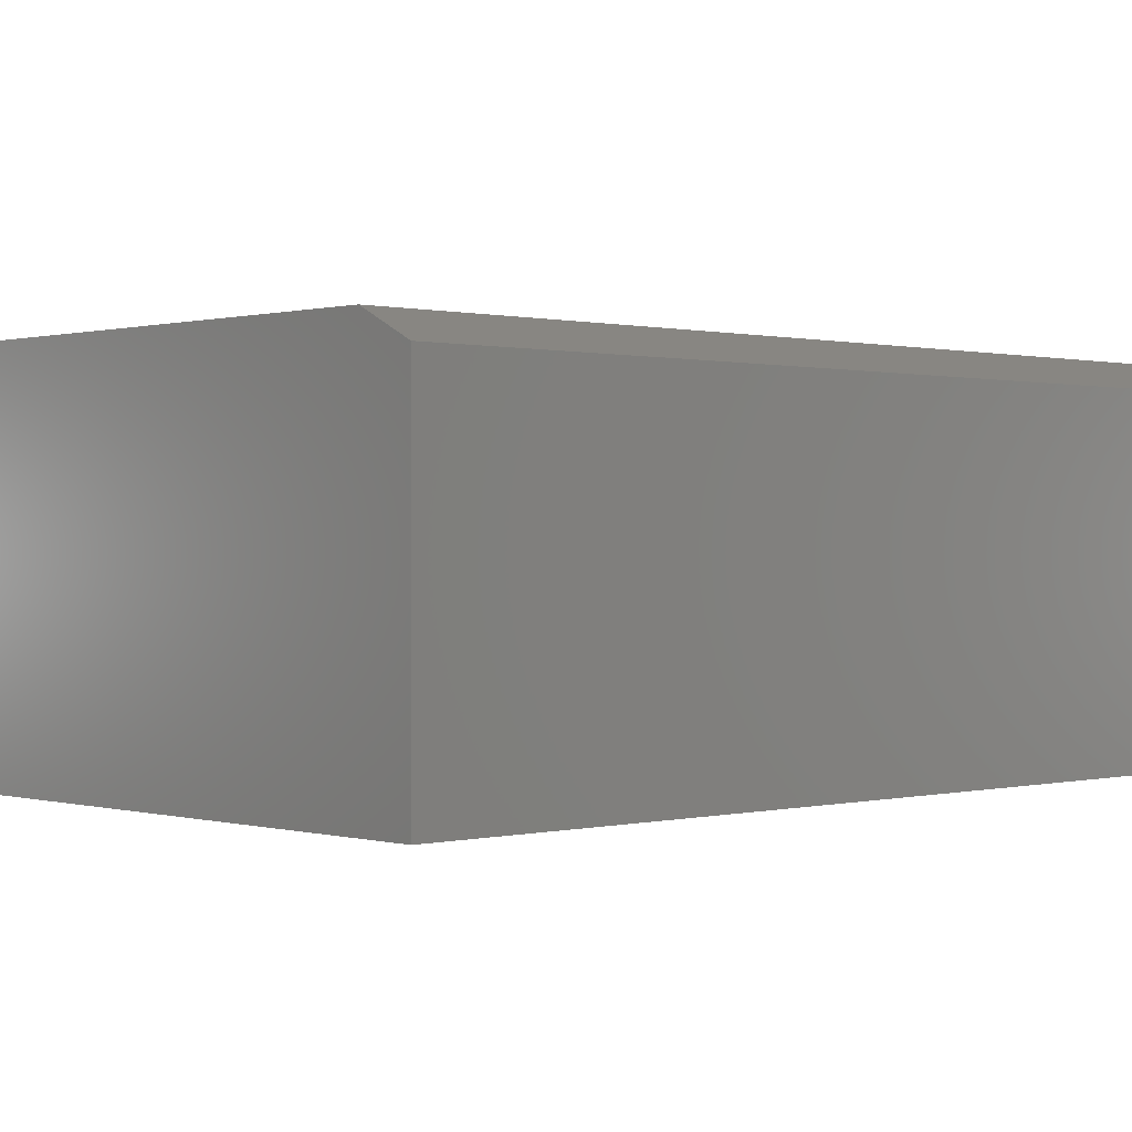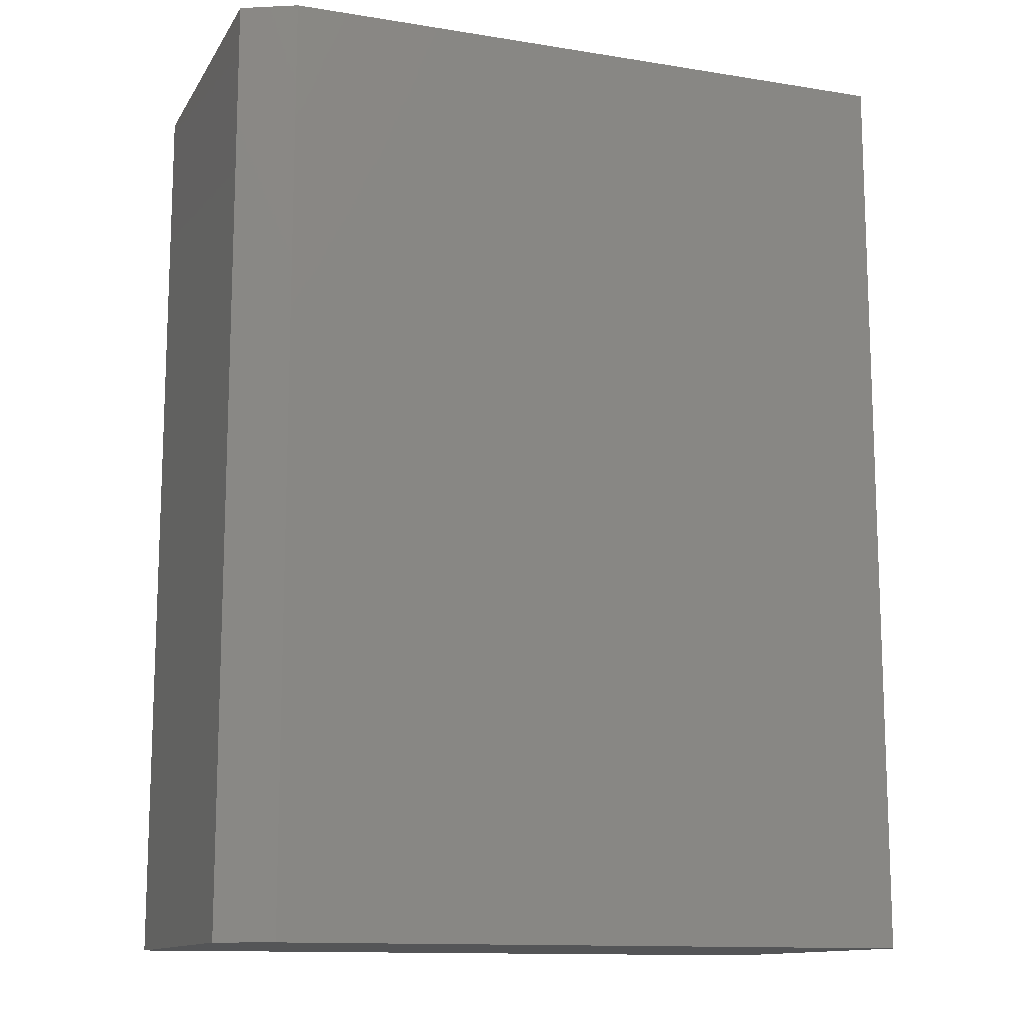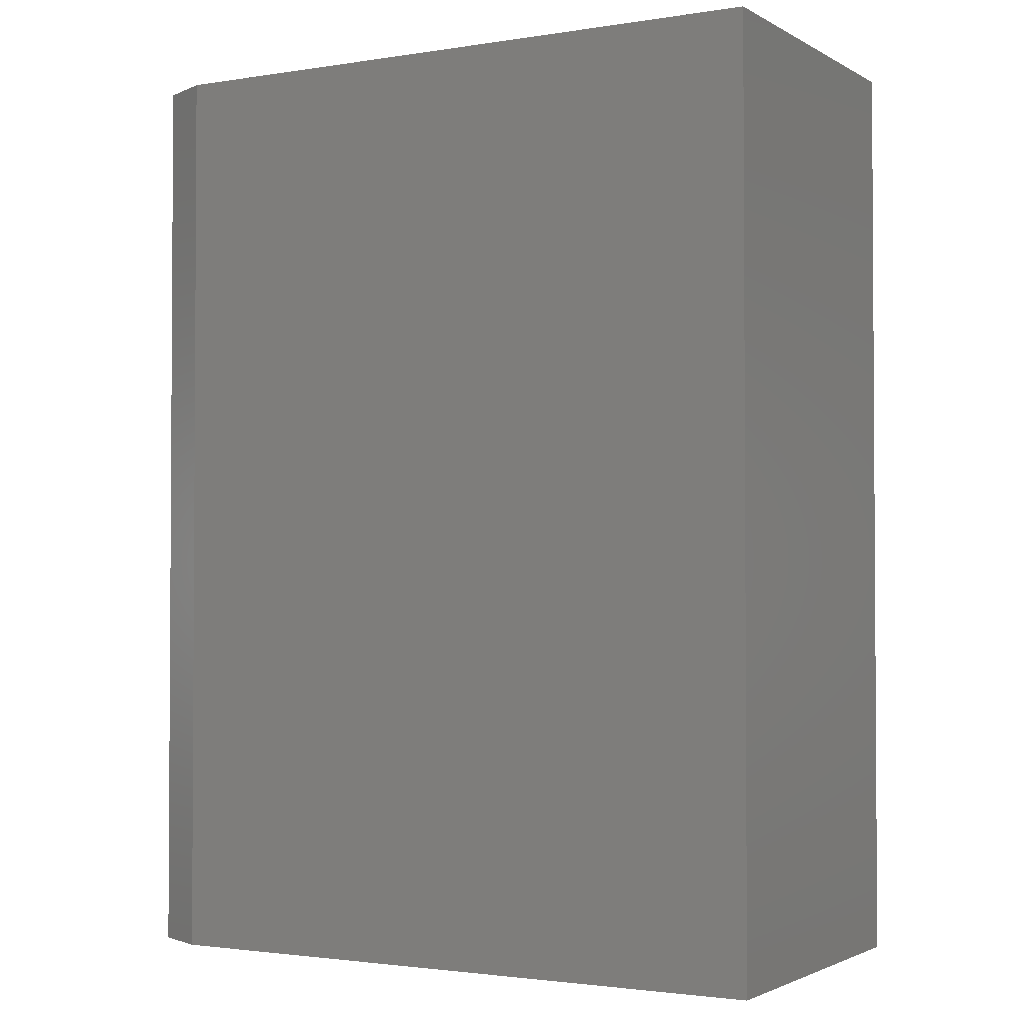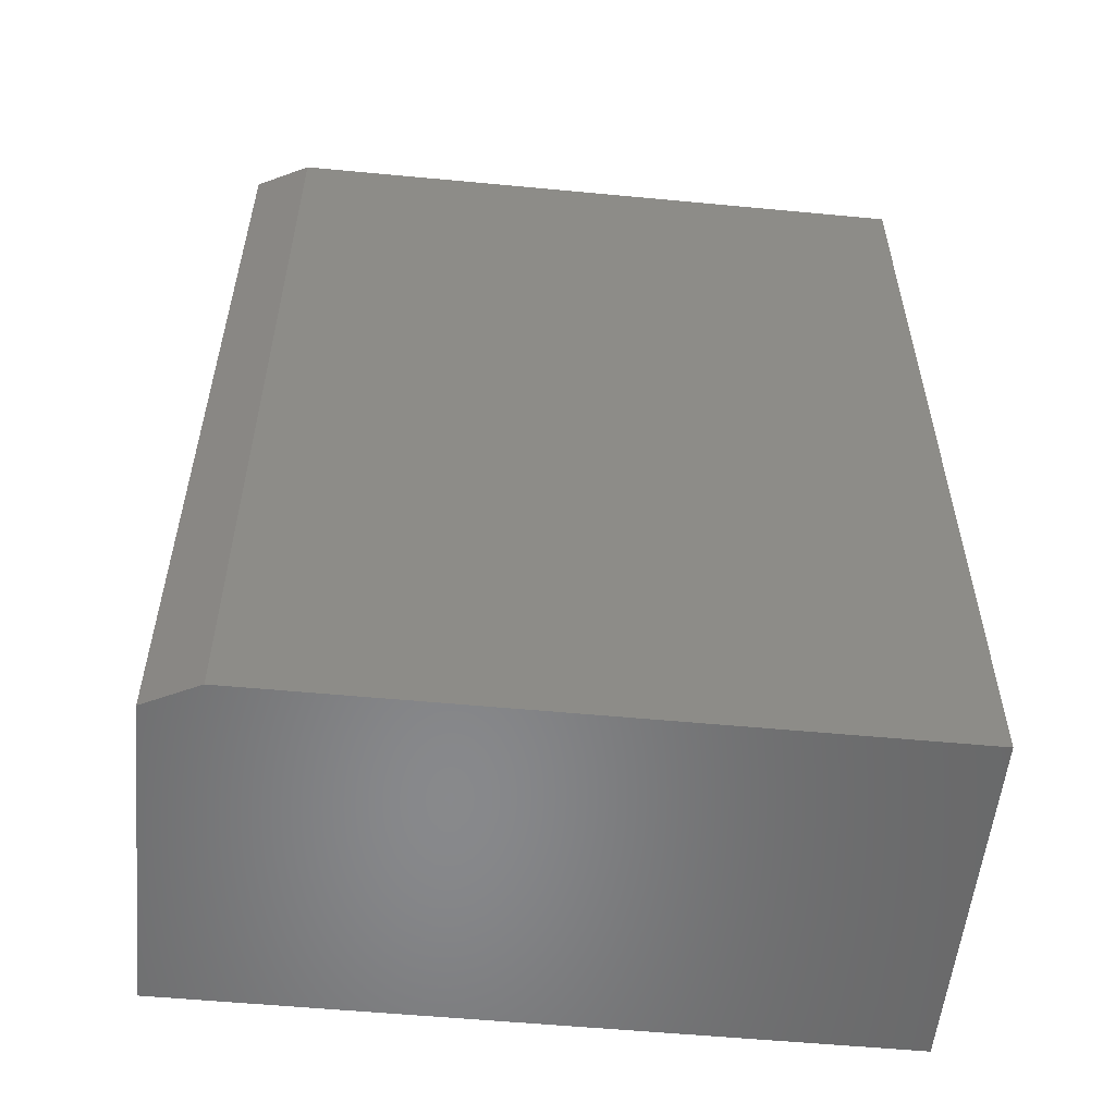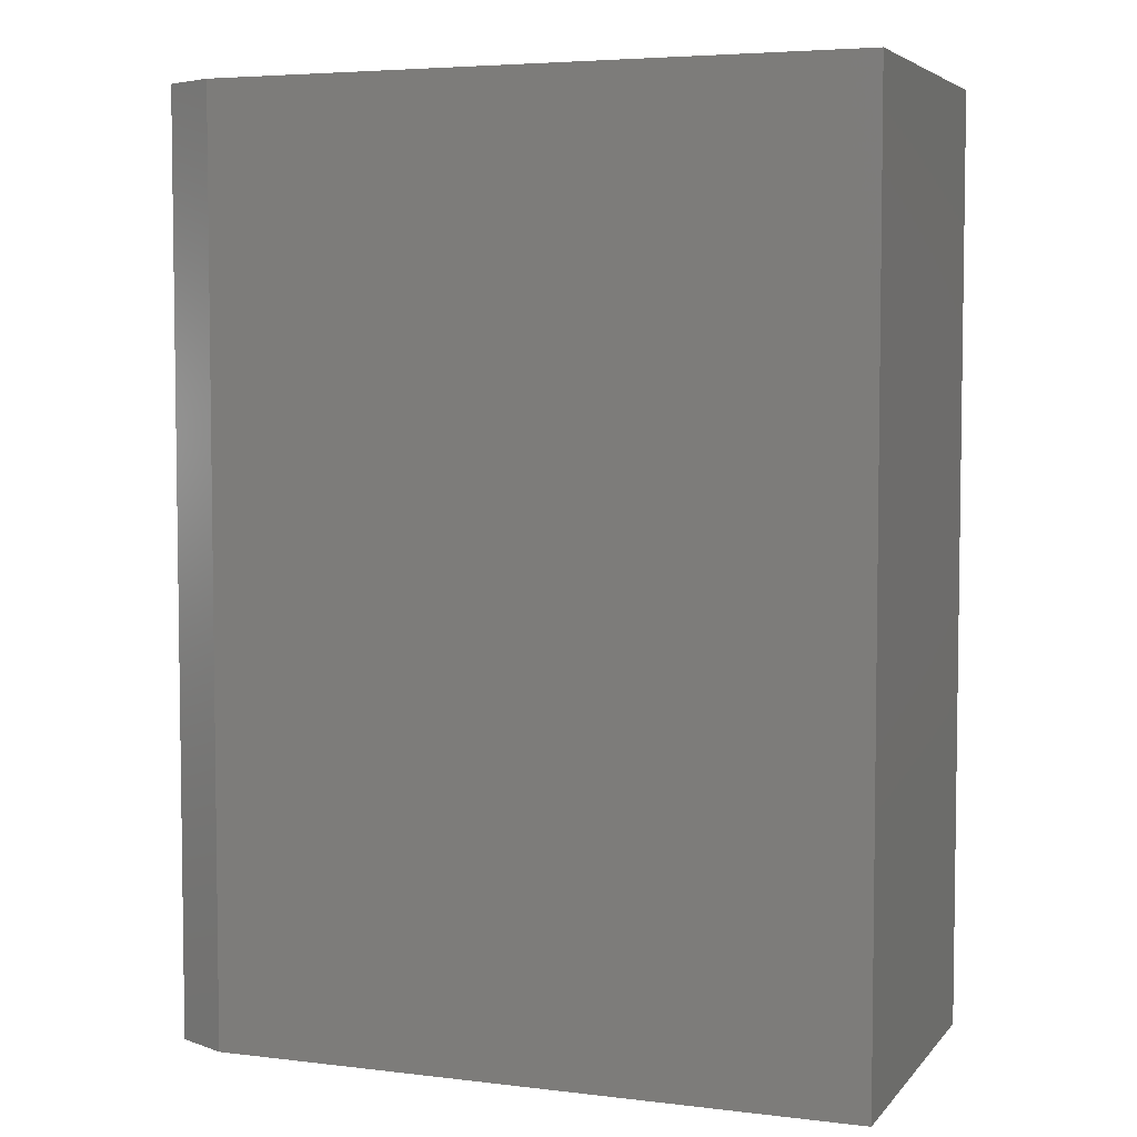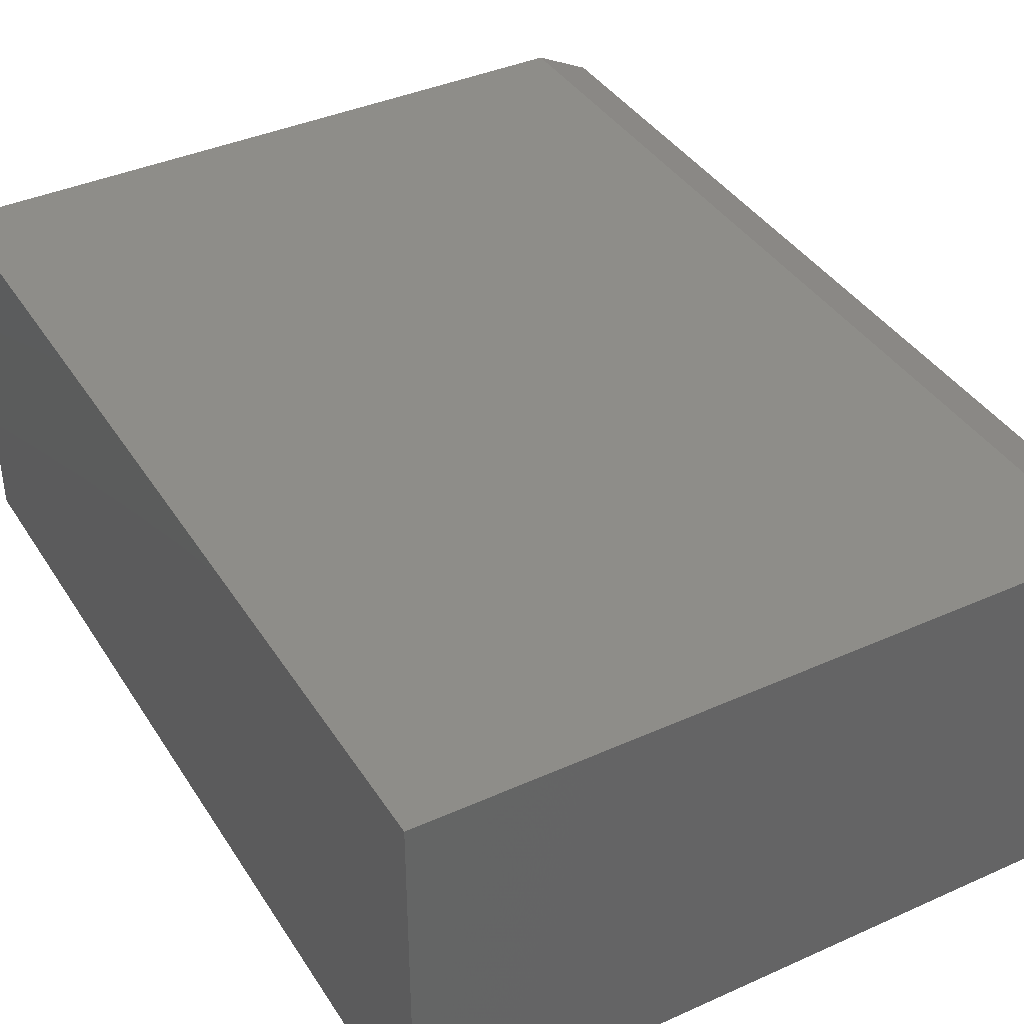
<metadata>
{"format":"stl","ext":"stl","renderer":"f3d","projection":"perspective","resolution":1024,"background":"white","views":[{"elev":0.4,"azim":46.7,"up":"+Y"},{"elev":-12.8,"azim":159.6,"up":"+Z"},{"elev":-2.1,"azim":-150.5,"up":"+Z"},{"elev":-55.1,"azim":174.3,"up":"+Z"},{"elev":5.0,"azim":-159.3,"up":"+Z"},{"elev":39.1,"azim":-29.3,"up":"+Y"}]}
</metadata>
<code>
# stl→obj: 10 verts, 16 faces
v 0.5053 0.05526 0.2734
v 0.7105 0.05526 0.2734
v 0.5053 0.1579 0.2734
v 0.7105 0.1501 0.2734
v 0.6949 0.1579 0.2734
v 0.6949 0.1579 0
v 0.7105 0.1501 0
v 0.5053 0.1579 0
v 0.7105 0.05526 0
v 0.5053 0.05526 0
f 1 2 3
f 3 2 4
f 3 4 5
f 6 7 8
f 8 7 9
f 8 9 10
f 6 8 5
f 5 8 3
f 9 7 2
f 2 7 4
f 4 7 5
f 5 7 6
f 8 10 3
f 3 10 1
f 10 9 1
f 1 9 2

</code>
